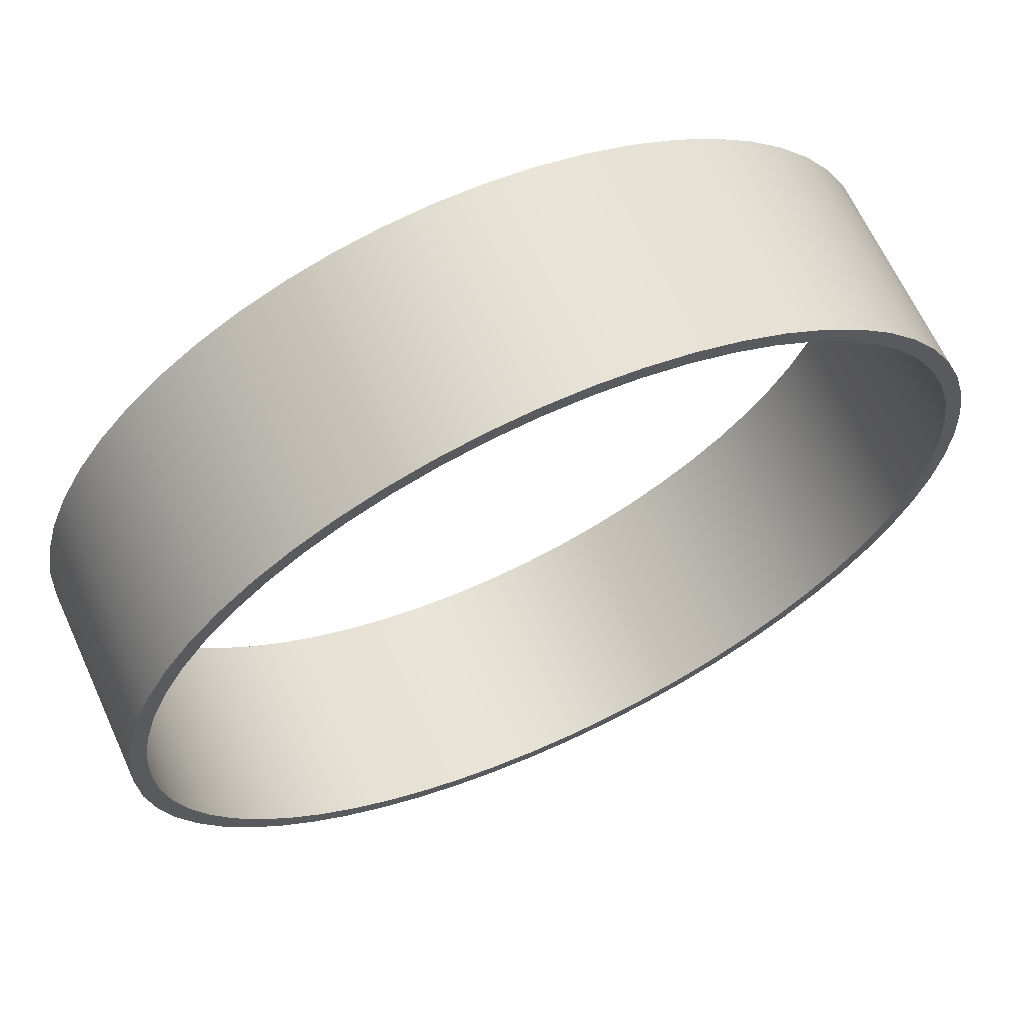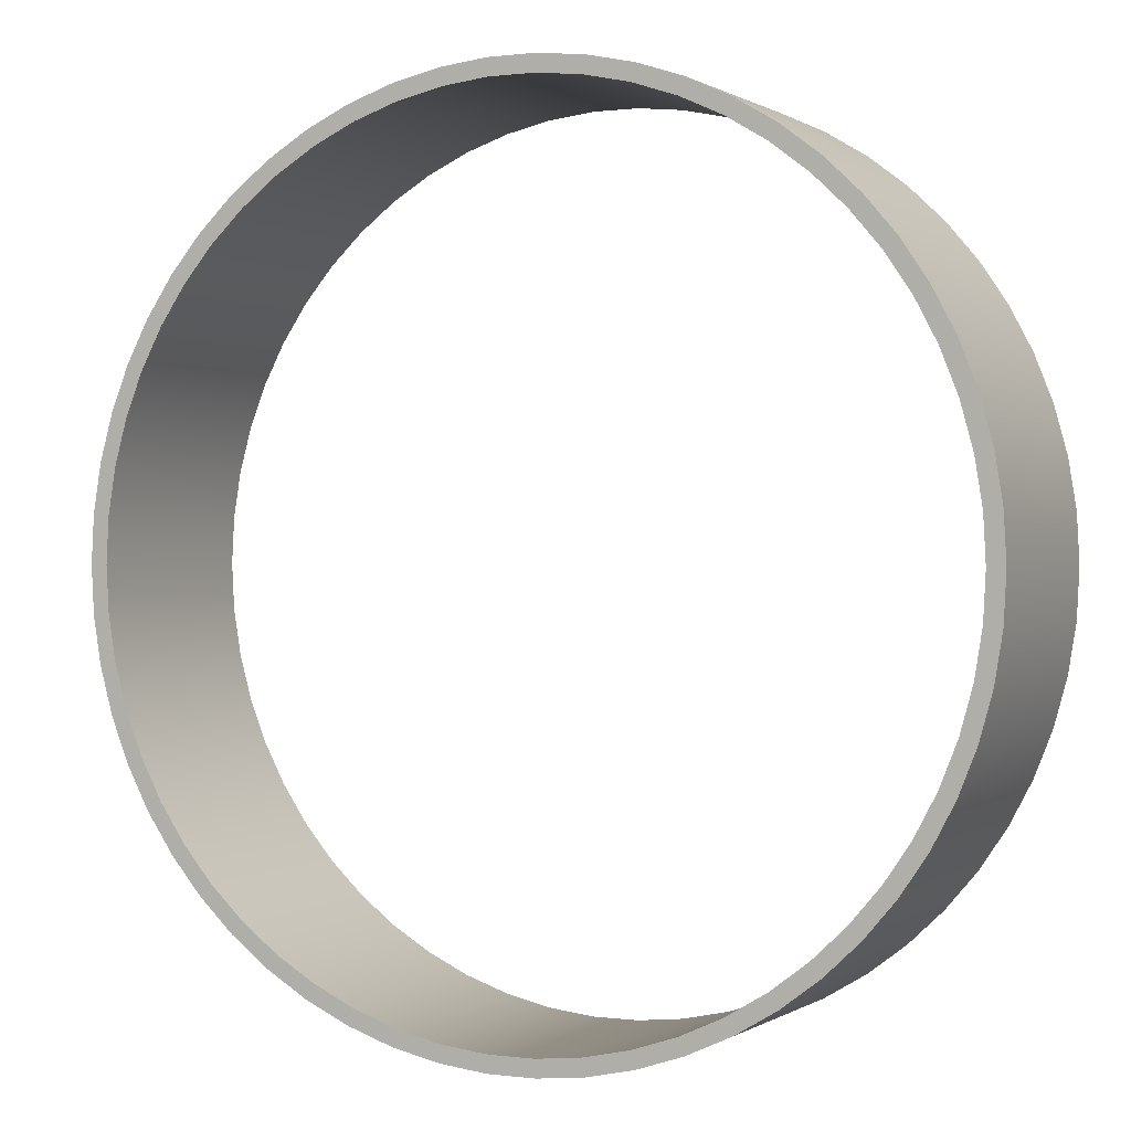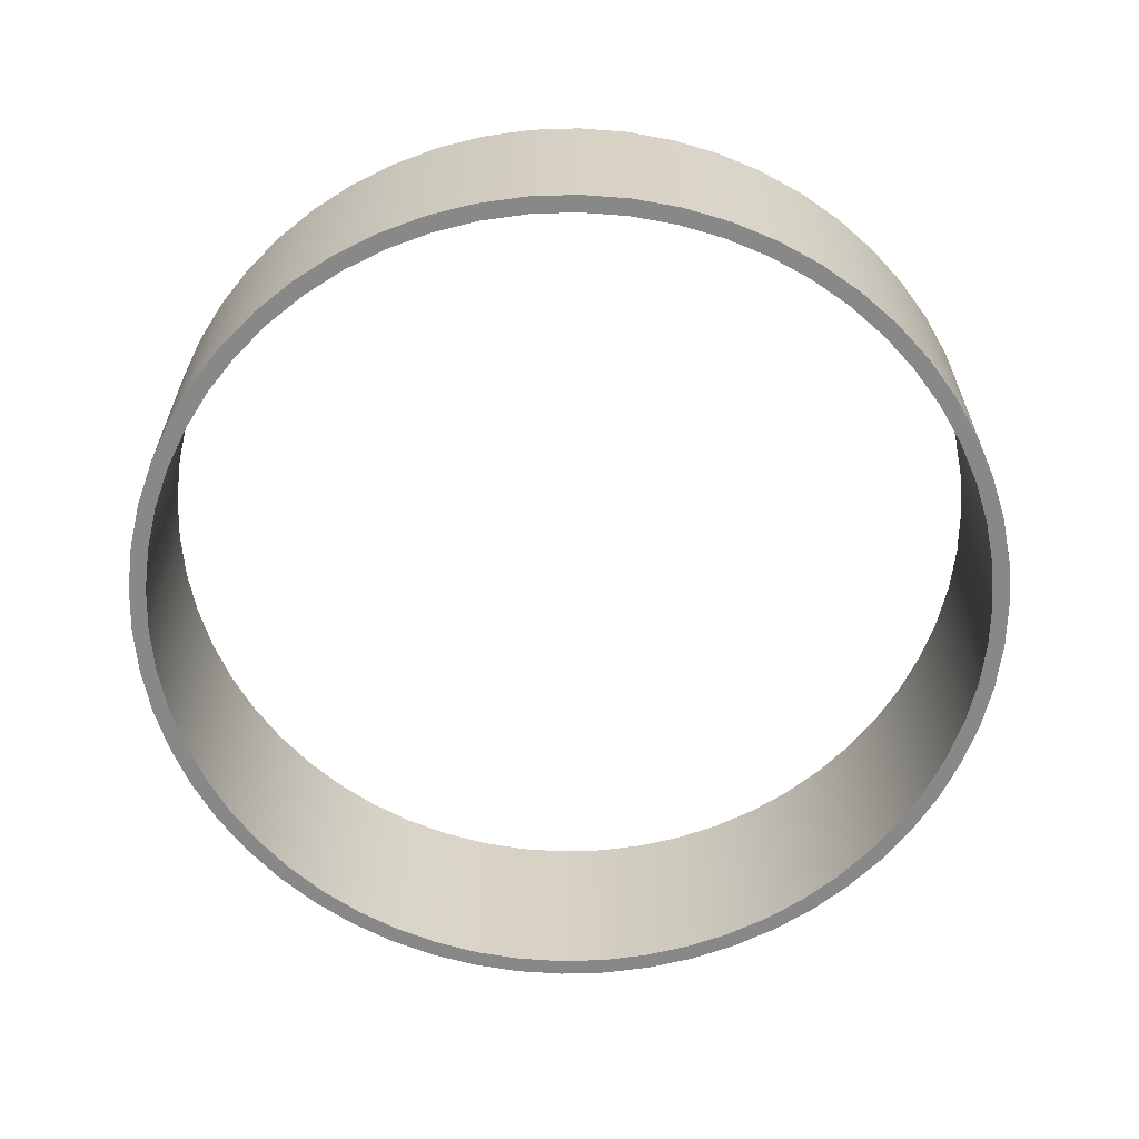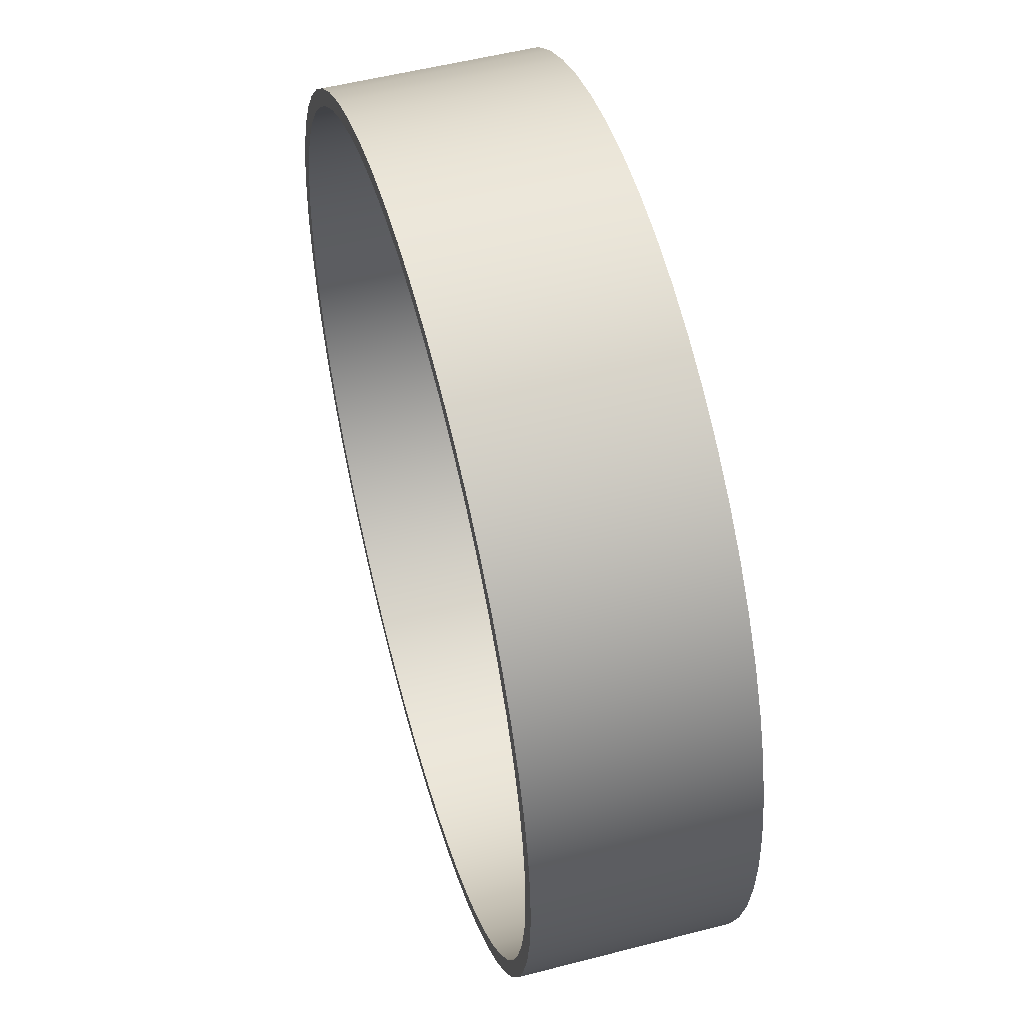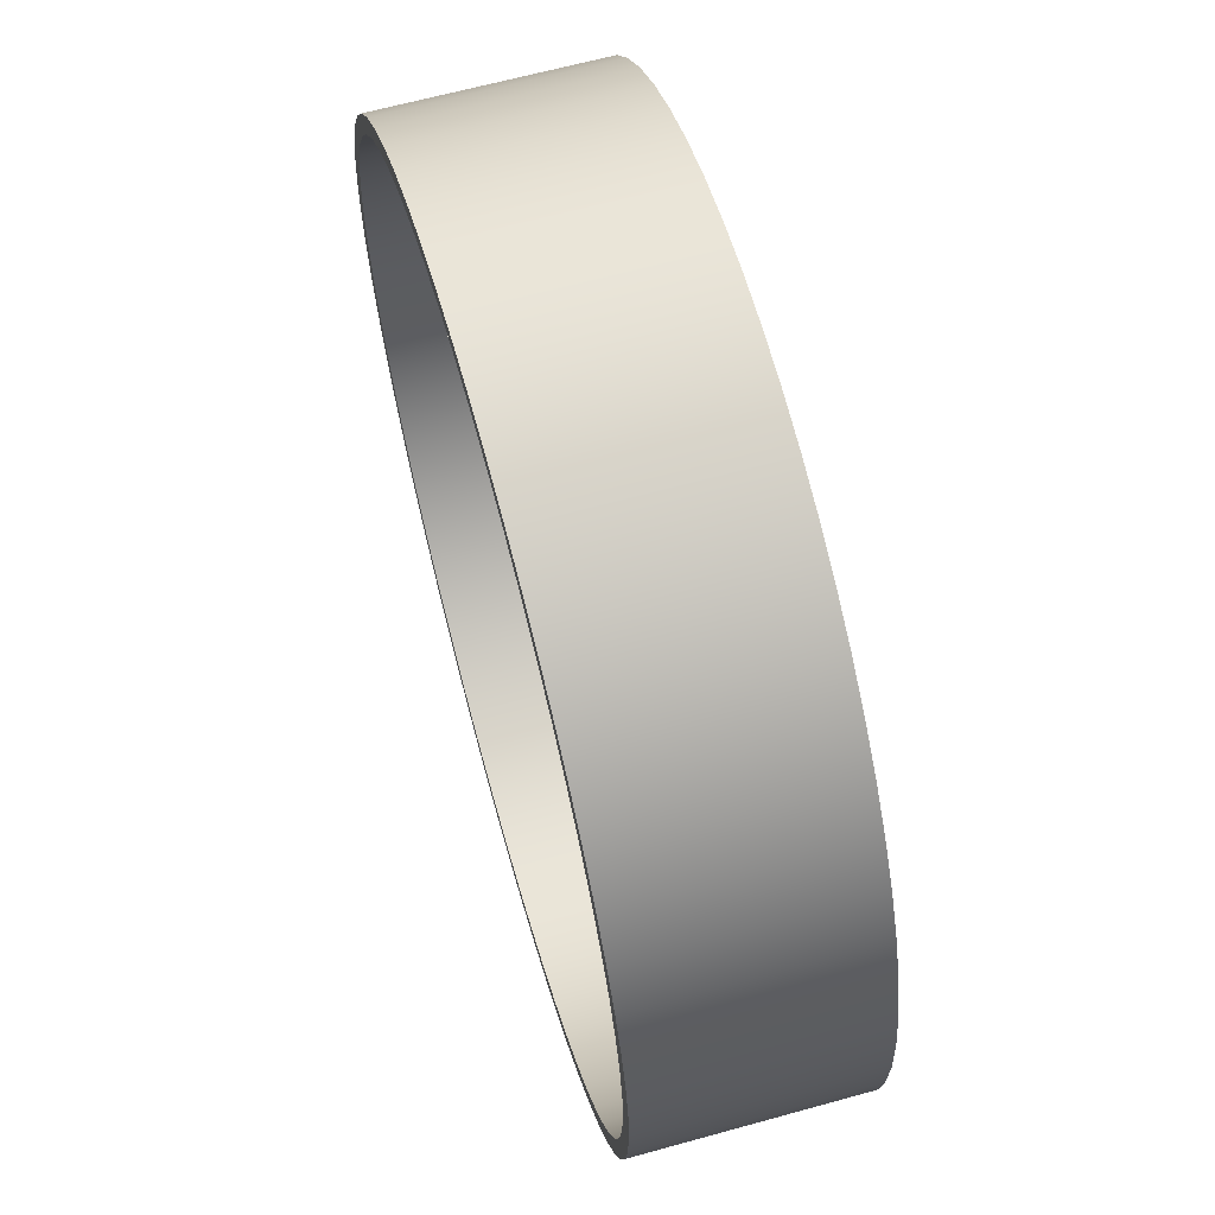
<metadata>
{"format":"obj","ext":"obj","renderer":"f3d","projection":"perspective","resolution":1024,"background":"white","views":[{"elev":65.7,"azim":155.4,"up":"+Z"},{"elev":0.4,"azim":-153.8,"up":"+Z"},{"elev":-62.9,"azim":70.2,"up":"+Y"},{"elev":52.8,"azim":74.4,"up":"+Z"},{"elev":64.3,"azim":-105.6,"up":"+Z"}]}
</metadata>
<code>
g Part 1
v -0.04971 0 0.005406
v -0.05 0 -3.062e-18
v -0.05 0.025 -3.062e-18
v -0.04883 0 0.01075
v -0.04971 0.025 0.005406
v -0.04738 0 0.01597
v -0.04883 0.025 0.01075
v -0.04538 0 0.02099
v -0.04738 0.025 0.01597
v -0.04284 0 0.02578
v -0.04538 0.025 0.02099
v -0.0398 0 0.03026
v -0.04284 0.025 0.02578
v -0.0363 0 0.03438
v -0.0398 0.025 0.03026
v -0.03237 0 0.03811
v -0.0363 0.025 0.03438
v -0.02806 0 0.04138
v -0.03237 0.025 0.03811
v -0.02342 0 0.04418
v -0.02806 0.025 0.04138
v -0.01851 0 0.04645
v -0.02342 0.025 0.04418
v -0.01338 0 0.04818
v -0.01851 0.025 0.04645
v -0.008089 0 0.04934
v -0.01338 0.025 0.04818
v -0.002707 0 0.04993
v -0.008089 0.025 0.04934
v 0.002707 0 0.04993
v -0.002707 0.025 0.04993
v 0.008089 0 0.04934
v 0.002707 0.025 0.04993
v 0.01338 0 0.04818
v 0.008089 0.025 0.04934
v 0.01851 0 0.04645
v 0.01338 0.025 0.04818
v 0.02342 0 0.04418
v 0.01851 0.025 0.04645
v 0.02806 0 0.04138
v 0.02342 0.025 0.04418
v 0.03237 0 0.03811
v 0.02806 0.025 0.04138
v 0.0363 0 0.03438
v 0.03237 0.025 0.03811
v 0.0398 0 0.03026
v 0.0363 0.025 0.03438
v 0.04284 0 0.02578
v 0.0398 0.025 0.03026
v 0.04538 0 0.02099
v 0.04284 0.025 0.02578
v 0.04738 0 0.01597
v 0.04538 0.025 0.02099
v 0.04883 0 0.01075
v 0.04738 0.025 0.01597
v 0.04971 0 0.005406
v 0.04883 0.025 0.01075
v 0.05 0 -2.143e-17
v 0.04971 0.025 0.005406
v 0.04971 0 -0.005406
v 0.05 0.025 -9.185e-18
v 0.04883 0 -0.01075
v 0.04971 0.025 -0.005406
v 0.04738 0 -0.01597
v 0.04883 0.025 -0.01075
v 0.04538 0 -0.02099
v 0.04738 0.025 -0.01597
v 0.04284 0 -0.02578
v 0.04538 0.025 -0.02099
v 0.0398 0 -0.03026
v 0.04284 0.025 -0.02578
v 0.0363 0 -0.03438
v 0.0398 0.025 -0.03026
v 0.03237 0 -0.03811
v 0.0363 0.025 -0.03438
v 0.02806 0 -0.04138
v 0.03237 0.025 -0.03811
v 0.02342 0 -0.04418
v 0.02806 0.025 -0.04138
v 0.01851 0 -0.04645
v 0.02342 0.025 -0.04418
v 0.01338 0 -0.04818
v 0.01851 0.025 -0.04645
v 0.008089 0 -0.04934
v 0.01338 0.025 -0.04818
v 0.002707 0 -0.04993
v 0.008089 0.025 -0.04934
v -0.002707 0 -0.04993
v 0.002707 0.025 -0.04993
v -0.008089 0 -0.04934
v -0.002707 0.025 -0.04993
v -0.01338 0 -0.04818
v -0.008089 0.025 -0.04934
v -0.01851 0 -0.04645
v -0.01338 0.025 -0.04818
v -0.02342 0 -0.04418
v -0.01851 0.025 -0.04645
v -0.02806 0 -0.04138
v -0.02342 0.025 -0.04418
v -0.03237 0 -0.03811
v -0.02806 0.025 -0.04138
v -0.0363 0 -0.03438
v -0.03237 0.025 -0.03811
v -0.0398 0 -0.03026
v -0.0363 0.025 -0.03438
v -0.04284 0 -0.02578
v -0.0398 0.025 -0.03026
v -0.04538 0 -0.02099
v -0.04284 0.025 -0.02578
v -0.04738 0 -0.01597
v -0.04538 0.025 -0.02099
v -0.04883 0 -0.01075
v -0.04738 0.025 -0.01597
v -0.04971 0 -0.005406
v -0.04883 0.025 -0.01075
v -0.04971 0.025 -0.005406
v 0.03366 0.025 -0.03963
v 0.02918 0.025 -0.04304
v 0.01391 0.025 0.0501
v 0.01925 0.025 0.04831
v 0.02436 0.025 0.04594
v 0.02918 0.025 0.04304
v 0.0414 0.025 0.03147
v 0.04456 0.025 0.02681
v 0.04456 0.025 -0.02681
v 0.0414 0.025 -0.03147
v 0.03775 0.025 -0.03576
v -0.02436 0.025 -0.04594
v -0.02918 0.025 -0.04304
v -0.03366 0.025 -0.03963
v -0.03775 0.025 -0.03576
v -0.0414 0.025 -0.03147
v -0.0414 0.025 0.03147
v -0.03775 0.025 0.03576
v -0.03366 0.025 0.03963
v 0.04719 0.025 0.02183
v 0.05078 0.025 0.01118
v 0.0517 0.025 0.005622
v 0.052 0.025 -2.229e-17
v 0.01925 0.025 -0.04831
v 0.01391 0.025 -0.0501
v 0.002815 0.025 -0.05192
v -0.002815 0.025 -0.05192
v -0.04456 0.025 -0.02681
v -0.04719 0.025 -0.02183
v -0.04719 0.025 0.02183
v -0.04456 0.025 0.02681
v -0.02918 0.025 0.04304
v 0.002815 0.025 0.05192
v 0.008413 0.025 0.05131
v 0.03366 0.025 0.03963
v 0.03775 0.025 0.03576
v 0.04928 0.025 0.0166
v 0.02436 0.025 -0.04594
v 0.008413 0.025 -0.05131
v -0.008413 0.025 -0.05131
v -0.04928 0.025 -0.0166
v -0.05078 0.025 -0.01118
v -0.0517 0.025 -0.005622
v -0.052 0.025 -3.184e-18
v -0.0517 0.025 0.005622
v -0.05078 0.025 0.01118
v -0.04928 0.025 0.0166
v -0.01925 0.025 0.04831
v -0.01391 0.025 0.0501
v -0.01391 0.025 -0.0501
v -0.01925 0.025 -0.04831
v -0.02436 0.025 0.04594
v 0.0517 0.025 -0.005622
v 0.05078 0.025 -0.01118
v 0.04928 0.025 -0.0166
v 0.04719 0.025 -0.02183
v -0.008413 0.025 0.05131
v -0.002815 0.025 0.05192
v -0.052 0 -3.184e-18
v -0.0517 0 -0.005622
v -0.05078 0 -0.01118
v -0.04928 0 -0.0166
v -0.04719 0 -0.02183
v -0.04456 0 -0.02681
v -0.0414 0 -0.03147
v -0.03775 0 -0.03576
v -0.03366 0 -0.03963
v -0.02918 0 -0.04304
v -0.02436 0 -0.04594
v -0.01925 0 -0.04831
v -0.01391 0 -0.0501
v -0.008413 0 -0.05131
v -0.002815 0 -0.05192
v 0.002815 0 -0.05192
v 0.008413 0 -0.05131
v 0.01391 0 -0.0501
v 0.01925 0 -0.04831
v 0.02436 0 -0.04594
v 0.02918 0 -0.04304
v 0.03366 0 -0.03963
v 0.03775 0 -0.03576
v 0.0414 0 -0.03147
v 0.04456 0 -0.02681
v 0.04719 0 -0.02183
v 0.04928 0 -0.0166
v 0.05078 0 -0.01118
v 0.0517 0 -0.005622
v 0.052 0 -9.552e-18
v 0.0517 0 0.005622
v 0.05078 0 0.01118
v 0.04928 0 0.0166
v 0.04719 0 0.02183
v 0.04456 0 0.02681
v 0.0414 0 0.03147
v 0.03775 0 0.03576
v 0.03366 0 0.03963
v 0.02918 0 0.04304
v 0.02436 0 0.04594
v 0.01925 0 0.04831
v 0.01391 0 0.0501
v 0.008413 0 0.05131
v 0.002815 0 0.05192
v -0.002815 0 0.05192
v -0.008413 0 0.05131
v -0.01391 0 0.0501
v -0.01925 0 0.04831
v -0.02436 0 0.04594
v -0.02918 0 0.04304
v -0.03366 0 0.03963
v -0.03775 0 0.03576
v -0.0414 0 0.03147
v -0.04456 0 0.02681
v -0.04719 0 0.02183
v -0.04928 0 0.0166
v -0.05078 0 0.01118
v -0.0517 0 0.005622
o mesh0
f 1 2 3
f 4 1 5
f 6 4 7
f 8 6 9
f 10 8 11
f 12 10 13
f 14 12 15
f 16 14 17
f 18 16 19
f 20 18 21
f 22 20 23
f 24 22 25
f 26 24 27
f 28 26 29
f 30 28 31
f 32 30 33
f 34 32 35
f 36 34 37
f 38 36 39
f 40 38 41
f 42 40 43
f 44 42 45
f 46 44 47
f 48 46 49
f 50 48 51
f 52 50 53
f 54 52 55
f 56 54 57
f 58 56 59
f 60 58 61
f 62 60 63
f 64 62 65
f 66 64 67
f 68 66 69
f 70 68 71
f 72 70 73
f 74 72 75
f 76 74 77
f 78 76 79
f 80 78 81
f 82 80 83
f 84 82 85
f 86 84 87
f 88 86 89
f 90 88 91
f 92 90 93
f 94 92 95
f 96 94 97
f 98 96 99
f 100 98 101
f 102 100 103
f 104 102 105
f 106 104 107
f 108 106 109
f 110 108 111
f 112 110 113
f 114 112 115
f 2 114 116
f 116 3 2
f 115 116 114
f 113 115 112
f 111 113 110
f 109 111 108
f 107 109 106
f 105 107 104
f 103 105 102
f 101 103 100
f 99 101 98
f 97 99 96
f 95 97 94
f 93 95 92
f 91 93 90
f 89 91 88
f 87 89 86
f 85 87 84
f 83 85 82
f 81 83 80
f 79 81 78
f 77 79 76
f 75 77 74
f 73 75 72
f 71 73 70
f 69 71 68
f 67 69 66
f 65 67 64
f 63 65 62
f 61 63 60
f 59 61 58
f 57 59 56
f 55 57 54
f 53 55 52
f 51 53 50
f 49 51 48
f 47 49 46
f 45 47 44
f 43 45 42
f 41 43 40
f 39 41 38
f 37 39 36
f 35 37 34
f 33 35 32
f 31 33 30
f 29 31 28
f 27 29 26
f 25 27 24
f 23 25 22
f 21 23 20
f 19 21 18
f 17 19 16
f 15 17 14
f 13 15 12
f 11 13 10
f 9 11 8
f 7 9 6
f 5 7 4
f 3 5 1
o mesh1
f 117 77 75
f 117 118 79
f 119 37 35
f 120 39 37
f 121 41 39
f 121 122 43
f 123 49 47
f 123 124 51
f 125 71 69
f 126 73 71
f 127 75 73
f 79 77 117
f 128 129 101
f 129 130 103
f 130 131 105
f 131 132 107
f 133 134 17
f 135 19 17
f 37 119 120
f 43 41 121
f 51 49 123
f 124 136 53
f 137 138 59
f 139 61 59
f 71 125 126
f 75 127 117
f 140 83 81
f 140 141 85
f 142 89 87
f 142 143 91
f 103 101 129
f 107 105 131
f 144 109 107
f 145 111 109
f 146 147 13
f 147 133 15
f 17 134 135
f 135 148 21
f 149 150 35
f 39 120 121
f 122 151 45
f 152 47 45
f 53 51 124
f 136 153 55
f 137 57 55
f 59 138 139
f 73 126 127
f 154 81 79
f 85 83 140
f 141 155 87
f 91 89 142
f 143 156 93
f 105 103 130
f 109 144 145
f 145 157 113
f 157 158 115
f 159 116 115
f 159 160 3
f 161 5 3
f 161 162 7
f 163 9 7
f 163 146 11
f 15 13 147
f 21 19 135
f 164 25 23
f 164 165 27
f 35 150 119
f 45 151 152
f 55 53 136
f 59 57 137
f 79 118 154
f 87 85 141
f 93 91 143
f 156 166 95
f 167 97 95
f 167 128 99
f 107 132 144
f 115 113 157
f 3 116 159
f 7 5 161
f 11 9 163
f 17 15 133
f 168 23 21
f 27 25 164
f 45 43 122
f 55 153 137
f 169 63 61
f 169 170 65
f 171 67 65
f 171 172 69
f 81 154 140
f 95 93 156
f 99 97 167
f 113 111 145
f 3 160 161
f 13 11 146
f 23 168 164
f 173 29 27
f 174 31 29
f 174 149 33
f 47 152 123
f 65 63 169
f 69 67 171
f 87 155 142
f 101 99 128
f 7 162 163
f 27 165 173
f 33 31 174
f 61 139 169
f 69 172 125
f 115 158 159
f 29 173 174
f 65 170 171
f 21 148 168
f 95 166 167
f 35 33 149
o mesh2
f 175 160 159
f 176 159 158
f 177 158 157
f 178 157 145
f 179 145 144
f 180 144 132
f 181 132 131
f 182 131 130
f 183 130 129
f 184 129 128
f 185 128 167
f 186 167 166
f 187 166 156
f 188 156 143
f 189 143 142
f 190 142 155
f 191 155 141
f 192 141 140
f 193 140 154
f 194 154 118
f 195 118 117
f 196 117 127
f 197 127 126
f 198 126 125
f 199 125 172
f 200 172 171
f 201 171 170
f 202 170 169
f 203 169 139
f 204 139 138
f 205 138 137
f 206 137 153
f 207 153 136
f 208 136 124
f 209 124 123
f 210 123 152
f 211 152 151
f 212 151 122
f 213 122 121
f 214 121 120
f 215 120 119
f 216 119 150
f 217 150 149
f 218 149 174
f 219 174 173
f 220 173 165
f 221 165 164
f 222 164 168
f 223 168 148
f 224 148 135
f 225 135 134
f 226 134 133
f 227 133 147
f 228 147 146
f 229 146 163
f 230 163 162
f 231 162 161
f 232 161 160
f 160 175 232
f 161 232 231
f 162 231 230
f 163 230 229
f 146 229 228
f 147 228 227
f 133 227 226
f 134 226 225
f 135 225 224
f 148 224 223
f 168 223 222
f 164 222 221
f 165 221 220
f 173 220 219
f 174 219 218
f 149 218 217
f 150 217 216
f 119 216 215
f 120 215 214
f 121 214 213
f 122 213 212
f 151 212 211
f 152 211 210
f 123 210 209
f 124 209 208
f 136 208 207
f 153 207 206
f 137 206 205
f 138 205 204
f 139 204 203
f 169 203 202
f 170 202 201
f 171 201 200
f 172 200 199
f 125 199 198
f 126 198 197
f 127 197 196
f 117 196 195
f 118 195 194
f 154 194 193
f 140 193 192
f 141 192 191
f 155 191 190
f 142 190 189
f 143 189 188
f 156 188 187
f 166 187 186
f 167 186 185
f 128 185 184
f 129 184 183
f 130 183 182
f 131 182 181
f 132 181 180
f 144 180 179
f 145 179 178
f 157 178 177
f 158 177 176
f 159 176 175
o mesh3
f 214 38 40
f 214 215 36
f 36 38 214
f 215 216 34
f 205 56 58
f 205 206 54
f 211 212 42
f 213 40 42
f 34 36 215
f 216 217 32
f 218 30 32
f 219 28 30
f 222 22 24
f 222 223 20
f 224 225 16
f 225 226 14
f 54 56 205
f 206 207 52
f 210 46 48
f 210 211 44
f 42 212 213
f 32 34 216
f 30 218 219
f 219 220 26
f 20 22 222
f 223 224 18
f 14 16 225
f 227 12 14
f 228 10 12
f 229 8 10
f 193 80 82
f 193 194 78
f 52 54 206
f 207 208 50
f 209 48 50
f 44 46 210
f 40 213 214
f 26 28 219
f 220 221 24
f 18 20 223
f 14 226 227
f 10 228 229
f 230 6 8
f 230 231 4
f 182 102 104
f 183 100 102
f 192 82 84
f 78 80 193
f 196 74 76
f 196 197 72
f 50 52 207
f 48 209 210
f 32 217 218
f 24 221 222
f 12 227 228
f 4 6 230
f 232 1 4
f 232 175 2
f 178 110 112
f 179 108 110
f 179 180 106
f 180 181 104
f 102 182 183
f 184 98 100
f 82 192 193
f 194 195 76
f 72 74 196
f 197 198 70
f 203 60 62
f 204 58 60
f 50 208 209
f 24 26 220
f 8 229 230
f 2 1 232
f 176 114 2
f 176 177 112
f 110 178 179
f 104 106 180
f 100 183 184
f 185 96 98
f 76 78 194
f 70 72 197
f 198 199 68
f 199 200 66
f 60 203 204
f 42 44 211
f 4 231 232
f 112 114 176
f 106 108 179
f 98 184 185
f 186 94 96
f 186 187 92
f 76 195 196
f 66 68 199
f 58 204 205
f 2 175 176
f 104 181 182
f 92 94 186
f 189 88 90
f 190 86 88
f 190 191 84
f 68 70 198
f 201 64 66
f 201 202 62
f 16 18 224
f 96 185 186
f 188 90 92
f 88 189 190
f 84 191 192
f 62 64 201
f 112 177 178
f 90 188 189
f 66 200 201
f 92 187 188
f 62 202 203
f 84 86 190

</code>
